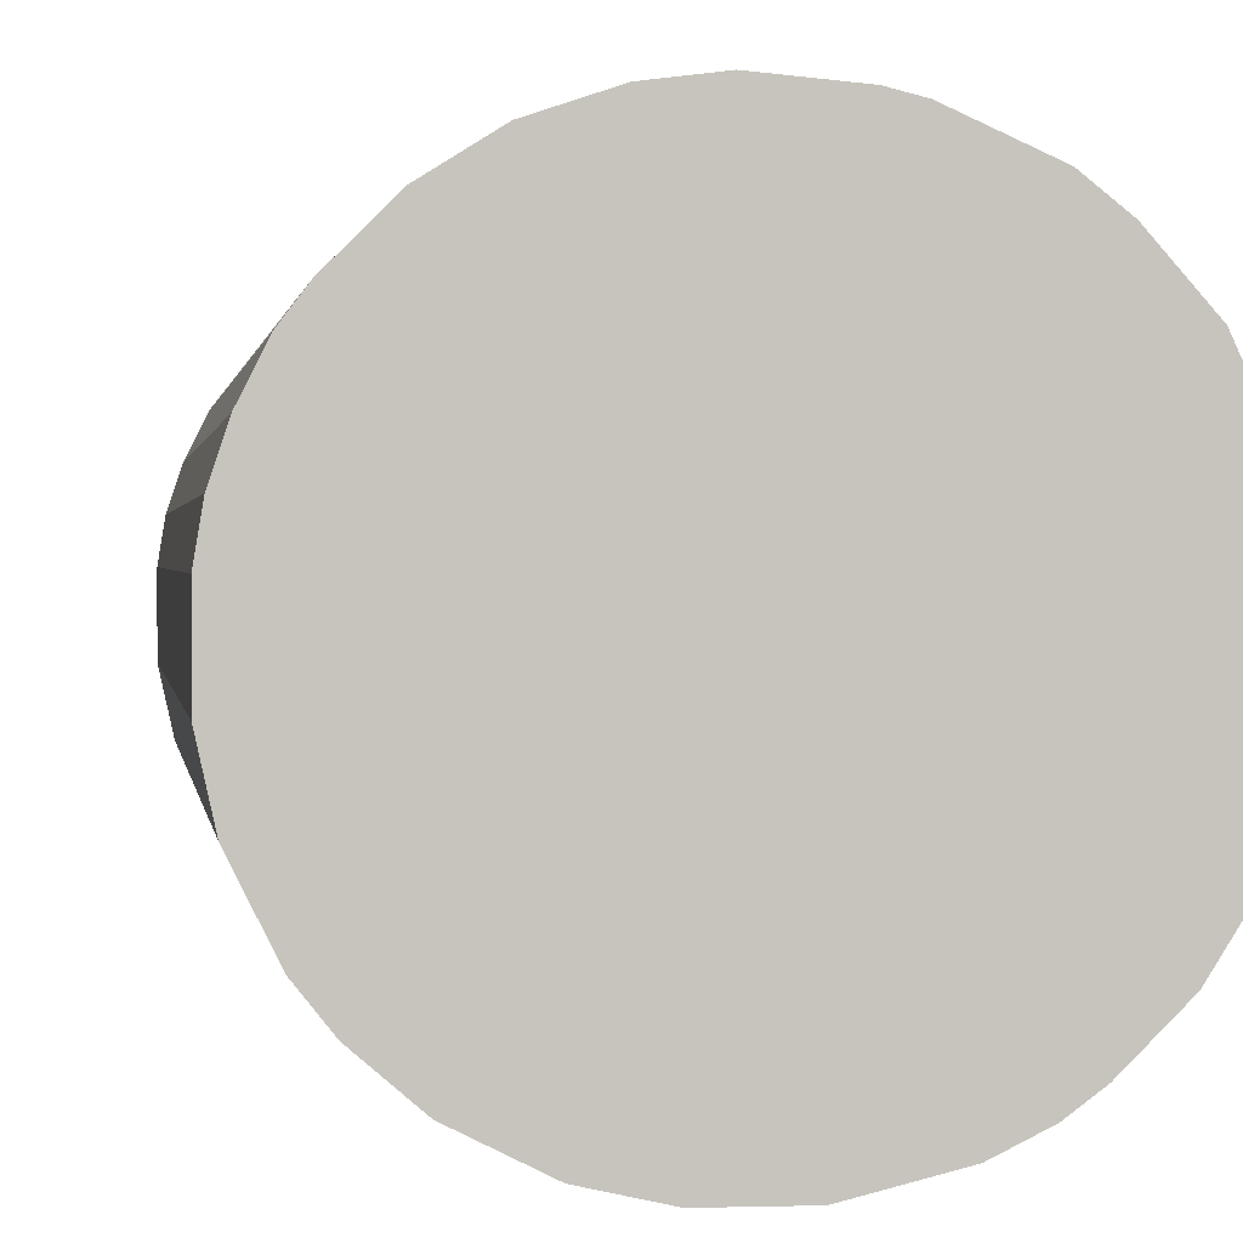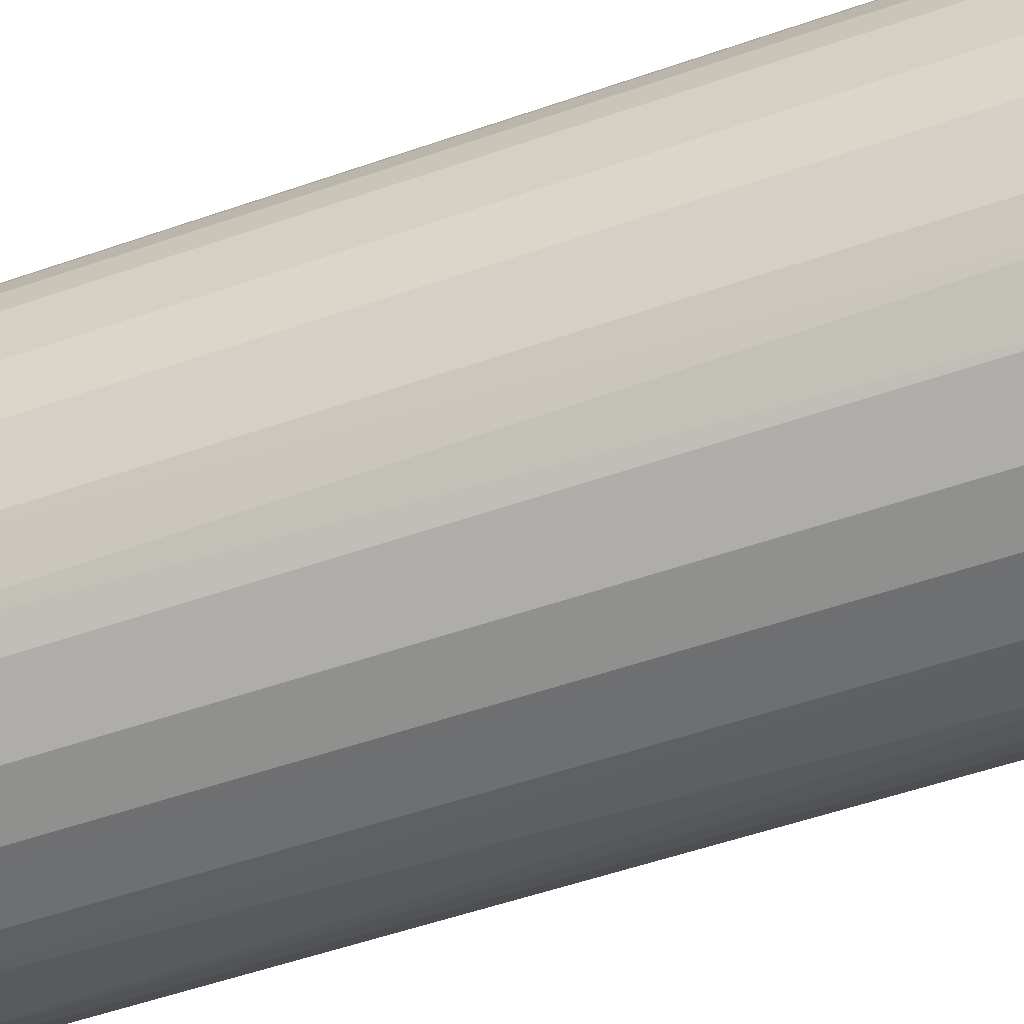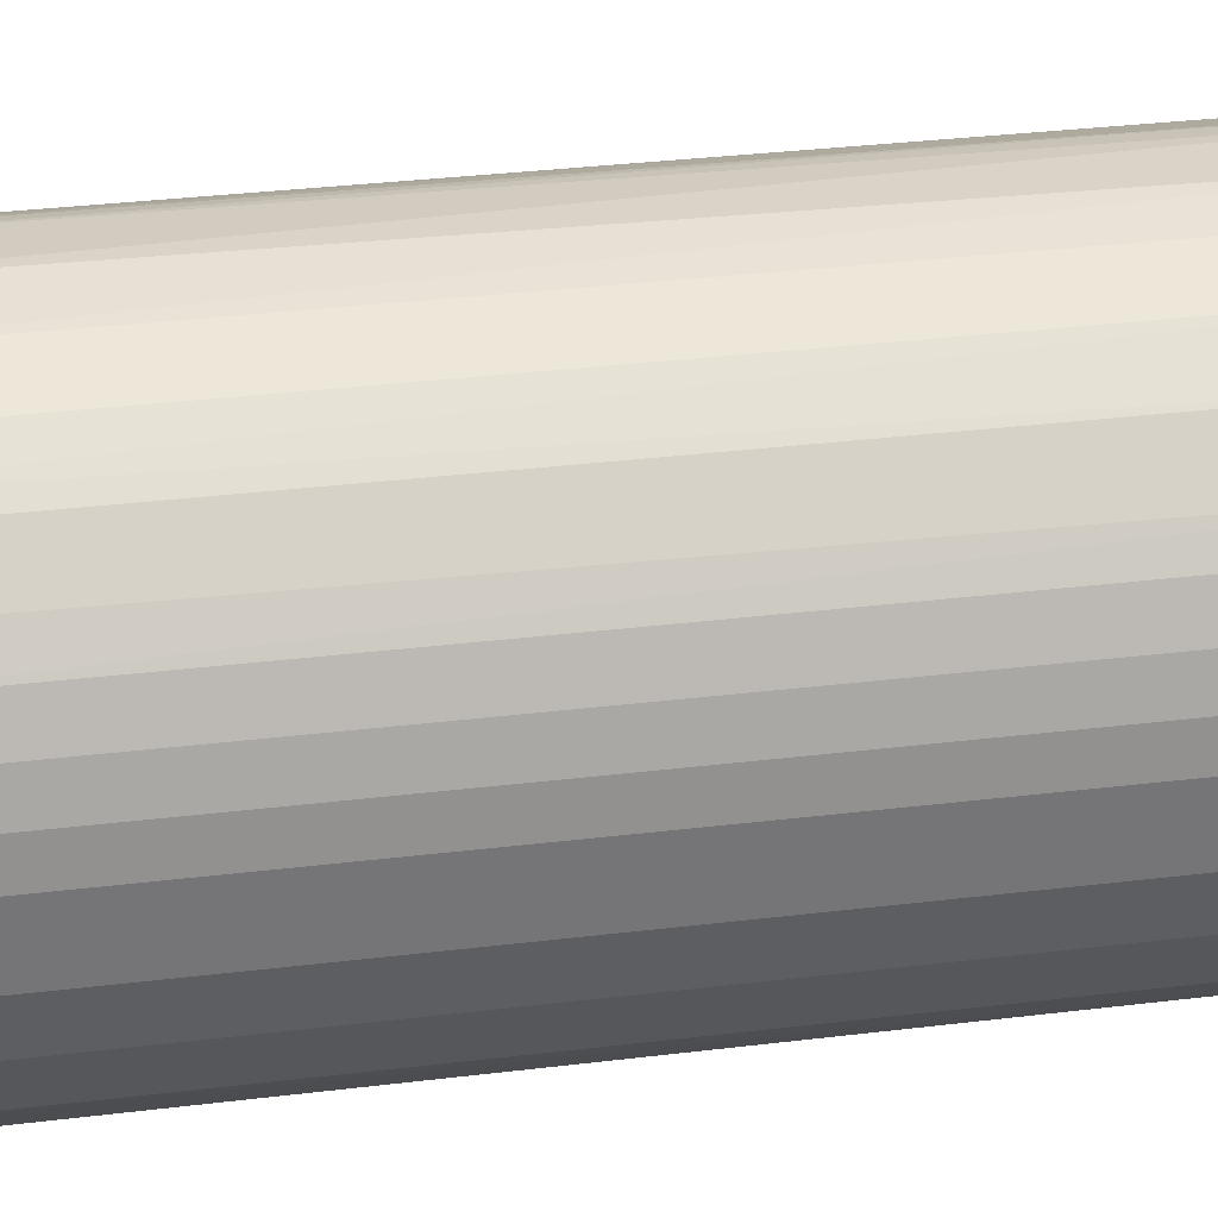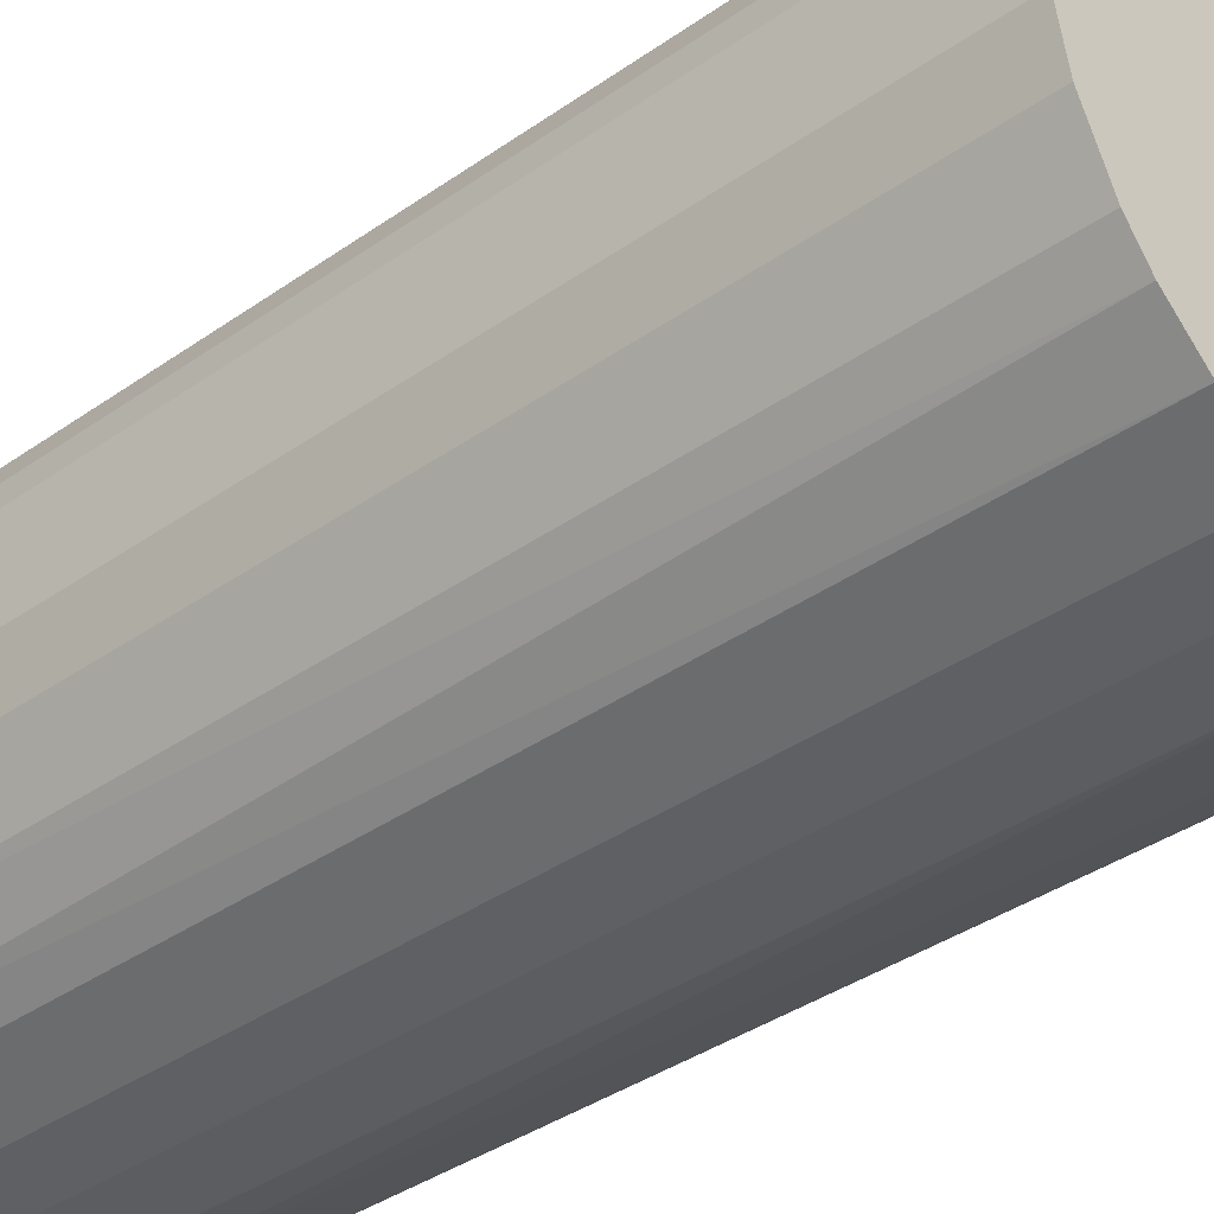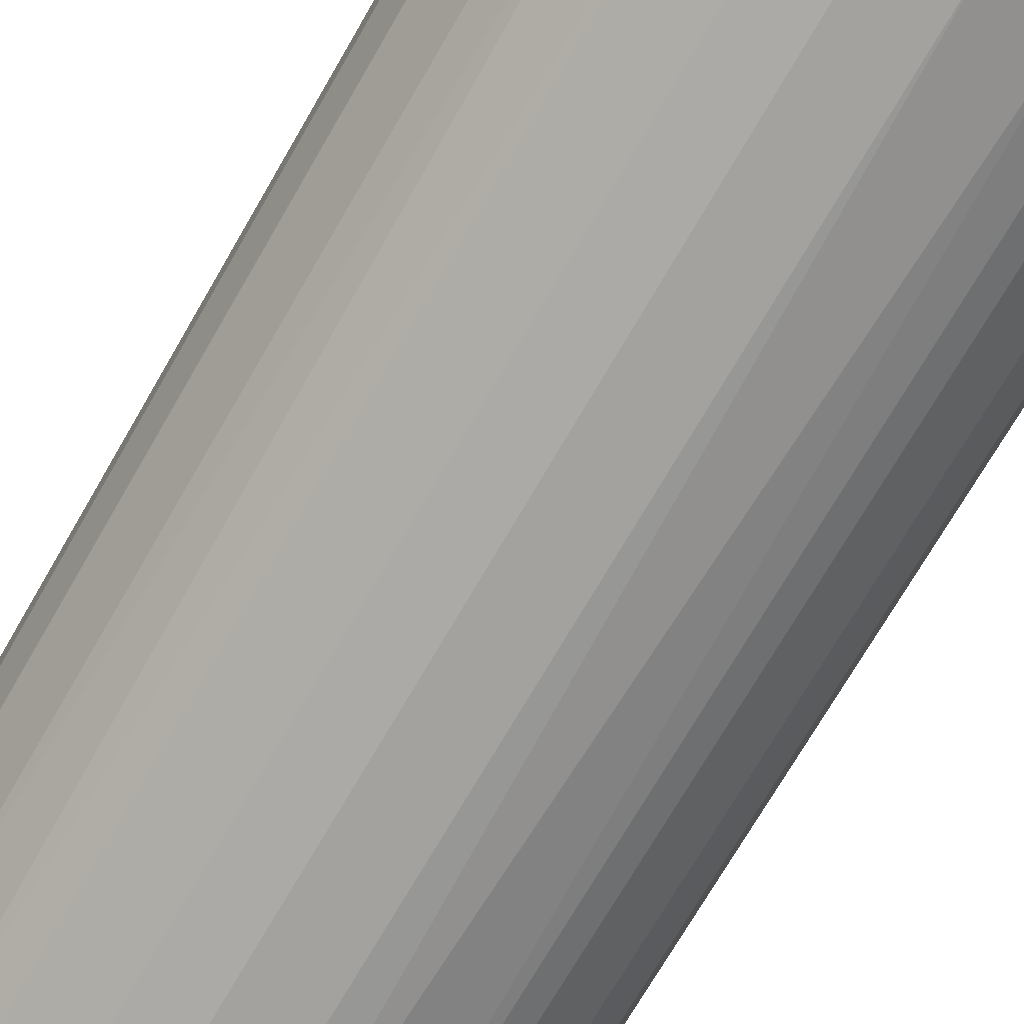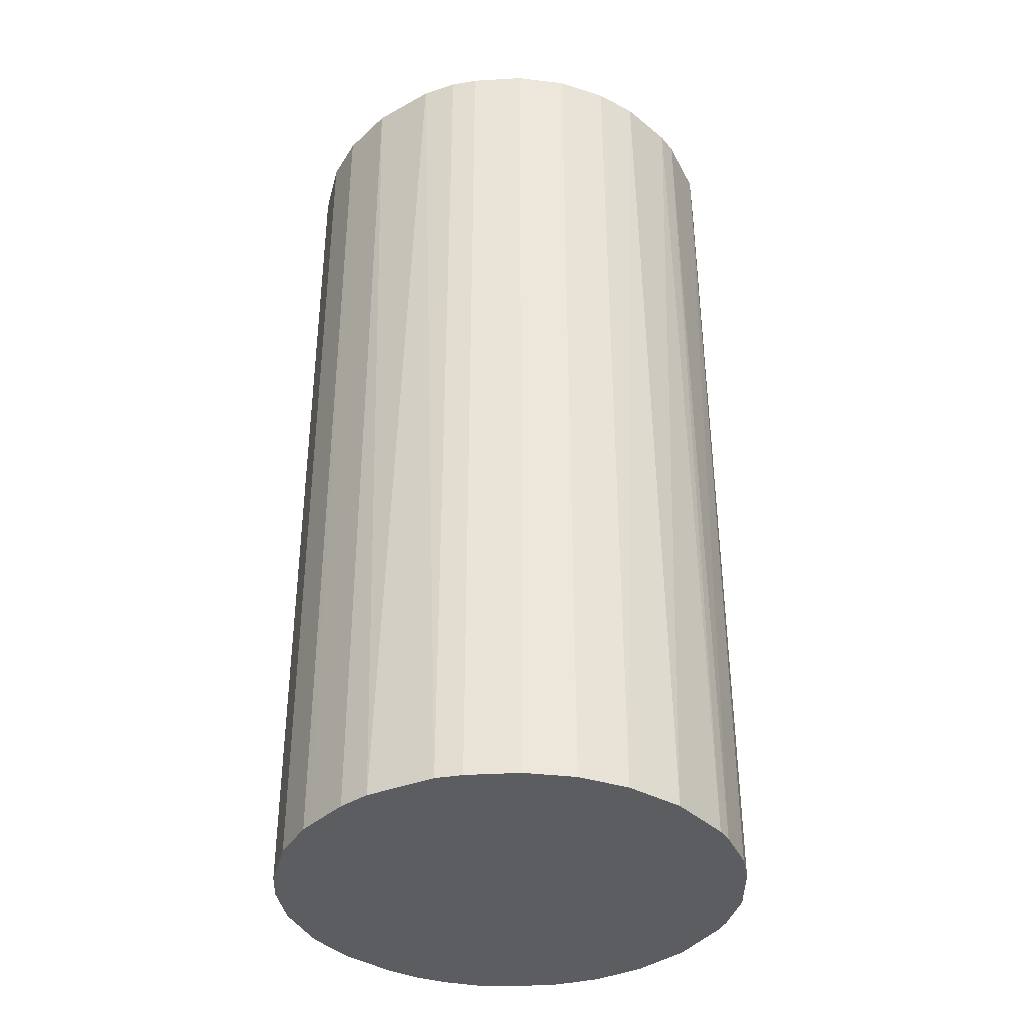
<metadata>
{"format":"obj","ext":"obj","renderer":"f3d","projection":"perspective","resolution":1024,"background":"white","views":[{"elev":0.9,"azim":-7.0,"up":"+Y"},{"elev":-54.5,"azim":-69.8,"up":"+Y"},{"elev":33.9,"azim":-99.3,"up":"+Y"},{"elev":-36.8,"azim":-47.5,"up":"+Y"},{"elev":-72.5,"azim":-30.1,"up":"+Y"},{"elev":-37.2,"azim":49.3,"up":"+Z"}]}
</metadata>
<code>
o convex_0
v -0.00103 0.02481 0.05024
v -0.002181 -0.02457 -0.05024
v -0.003326 -0.02457 -0.05024
v 0.000686 0.02481 -0.05024
v 0.02481 -0.00103 0.05024
v -0.02342 -0.008494 0.05024
v -0.024 0.006428 -0.05024
v 0.02365 0.007578 -0.05024
v 0.01332 -0.02112 0.05024
v 0.01963 -0.01538 -0.05024
v -0.0194 0.01561 0.05024
v 0.01676 0.01848 0.05024
v -0.008493 -0.02342 0.05024
v -0.02055 -0.01424 -0.05024
v -0.01367 0.02078 -0.05024
v 0.0139 0.02078 -0.05024
v -0.02457 0.002981 0.05024
v 0.006428 -0.024 -0.05024
v 0.002982 -0.02457 0.05024
v 0.02423 -0.005622 -0.05024
v 0.0225 -0.01079 0.05024
v -0.02457 -0.003326 -0.05024
v -0.01079 0.0225 0.05024
v 0.007578 0.02365 0.05024
v -0.01424 -0.02055 0.05024
v -0.01424 -0.02055 -0.05024
v 0.02078 0.01389 0.05024
v -0.02113 0.01332 -0.05024
v 0.02078 0.01389 -0.05024
v -0.005627 0.02423 -0.05024
v 0.01332 -0.02112 -0.05024
v -0.02285 0.009874 0.05024
v -0.01826 -0.01711 0.05024
v 0.02365 0.007578 0.05024
v 0.02481 0.000685 -0.05024
v 0.01963 -0.01539 0.05024
v 0.007578 0.02365 -0.05024
v -0.02342 -0.008494 -0.05024
v -0.008493 -0.02342 -0.05024
v 0.009874 -0.02284 0.05024
v -0.02457 -0.003326 0.05024
v -0.003326 -0.02457 0.05024
v -0.01539 0.01963 0.05024
v 0.0225 -0.01079 -0.05024
v -0.01883 0.01619 -0.05024
v 0.0139 0.02078 0.05024
v -0.005627 0.02423 0.05024
v 0.01849 0.01676 -0.05024
v 0.02423 -0.005622 0.05024
v -0.02055 -0.01424 0.05024
v 0.01562 -0.0194 -0.05024
v -0.01711 -0.01826 -0.05024
v -0.01079 0.0225 -0.05024
v 0.005277 0.02423 0.05024
v 0.02423 0.005282 0.05024
v -0.02457 0.002981 -0.05024
v 0.002982 -0.02457 -0.05024
v 0.02308 0.009299 -0.05024
v 0.009299 0.02307 -0.05024
v 0.01562 -0.0194 0.05024
v -0.02113 0.01332 0.05024
v -0.024 0.006428 0.05024
v -0.02285 0.009874 -0.05024
v -0.01539 0.01963 -0.05024
f 45 43 64
f 2 3 4
f 5 1 6
f 4 3 7
f 2 4 8
f 5 6 9
f 2 8 10
f 6 1 11
f 1 5 12
f 9 6 13
f 7 3 14
f 4 7 15
f 8 4 16
f 6 11 17
f 2 10 18
f 9 13 19
f 10 8 20
f 5 9 21
f 7 14 22
f 11 1 23
f 1 12 24
f 13 6 25
f 14 3 26
f 13 25 26
f 12 5 27
f 15 7 28
f 8 16 29
f 1 4 30
f 4 15 30
f 18 10 31
f 17 11 32
f 25 6 33
f 27 5 34
f 5 20 35
f 20 8 35
f 21 9 36
f 16 4 37
f 14 6 38
f 6 22 38
f 22 14 38
f 3 13 39
f 26 3 39
f 13 26 39
f 9 19 40
f 19 18 40
f 31 9 40
f 18 31 40
f 6 17 41
f 22 6 41
f 17 22 41
f 3 2 42
f 13 3 42
f 2 19 42
f 19 13 42
f 11 23 43
f 23 15 43
f 10 20 44
f 20 21 44
f 36 10 44
f 21 36 44
f 28 11 45
f 15 28 45
f 11 43 45
f 12 16 46
f 24 12 46
f 23 1 47
f 1 30 47
f 30 23 47
f 16 12 48
f 12 27 48
f 29 16 48
f 27 29 48
f 20 5 49
f 21 20 49
f 5 21 49
f 6 14 50
f 33 6 50
f 14 33 50
f 9 31 51
f 31 10 51
f 10 36 51
f 14 26 52
f 26 25 52
f 33 14 52
f 25 33 52
f 15 23 53
f 30 15 53
f 23 30 53
f 4 1 54
f 1 24 54
f 37 4 54
f 24 37 54
f 34 5 55
f 8 34 55
f 5 35 55
f 35 8 55
f 17 7 56
f 7 22 56
f 22 17 56
f 2 18 57
f 19 2 57
f 18 19 57
f 8 29 58
f 29 27 58
f 34 8 58
f 27 34 58
f 16 37 59
f 37 24 59
f 46 16 59
f 24 46 59
f 36 9 60
f 9 51 60
f 51 36 60
f 11 28 61
f 32 11 61
f 28 32 61
f 7 17 62
f 32 7 62
f 17 32 62
f 28 7 63
f 7 32 63
f 32 28 63
f 43 15 64
f 15 45 64

</code>
